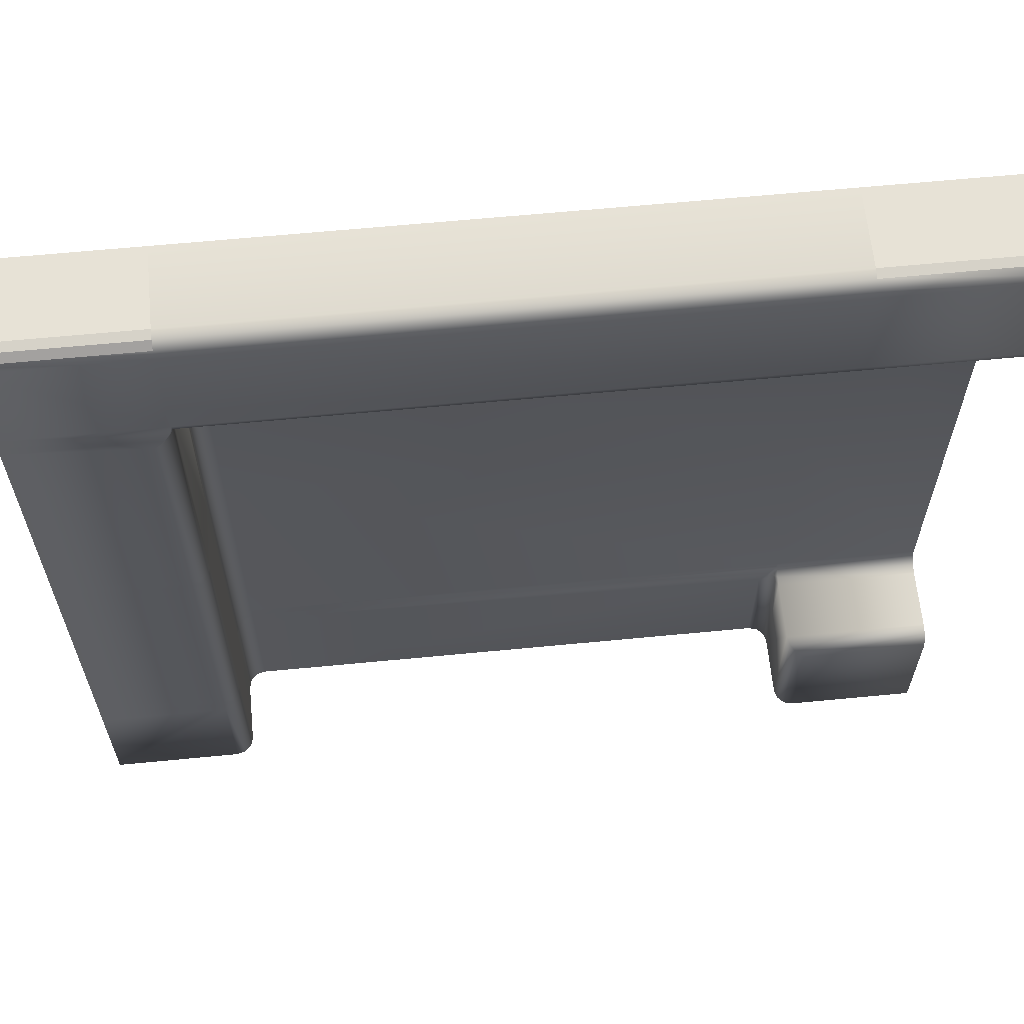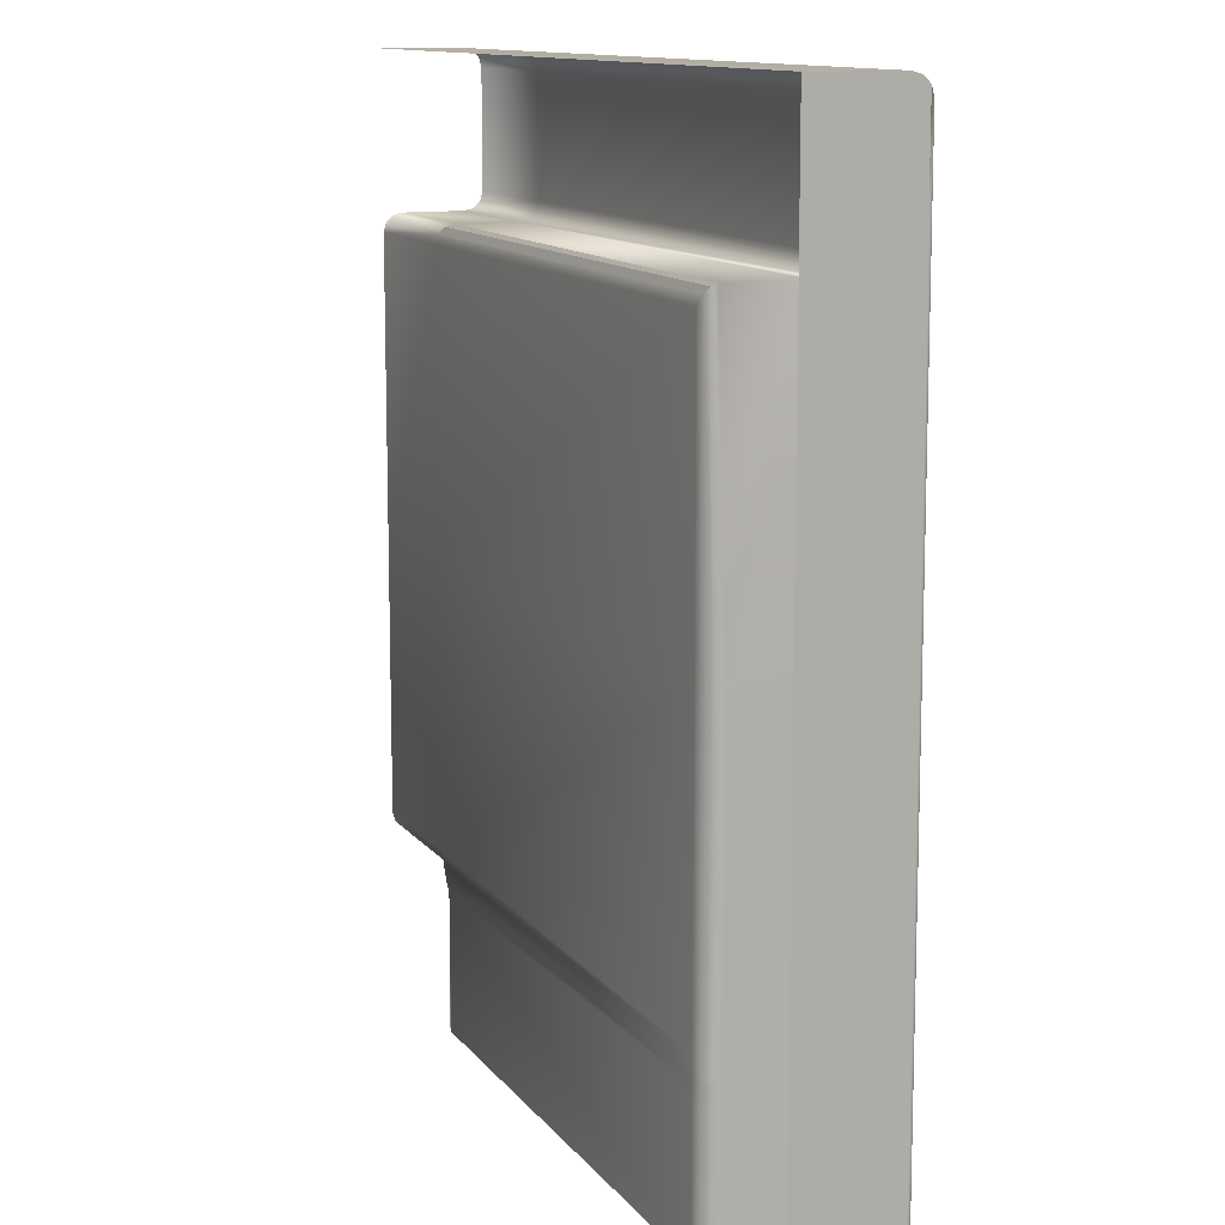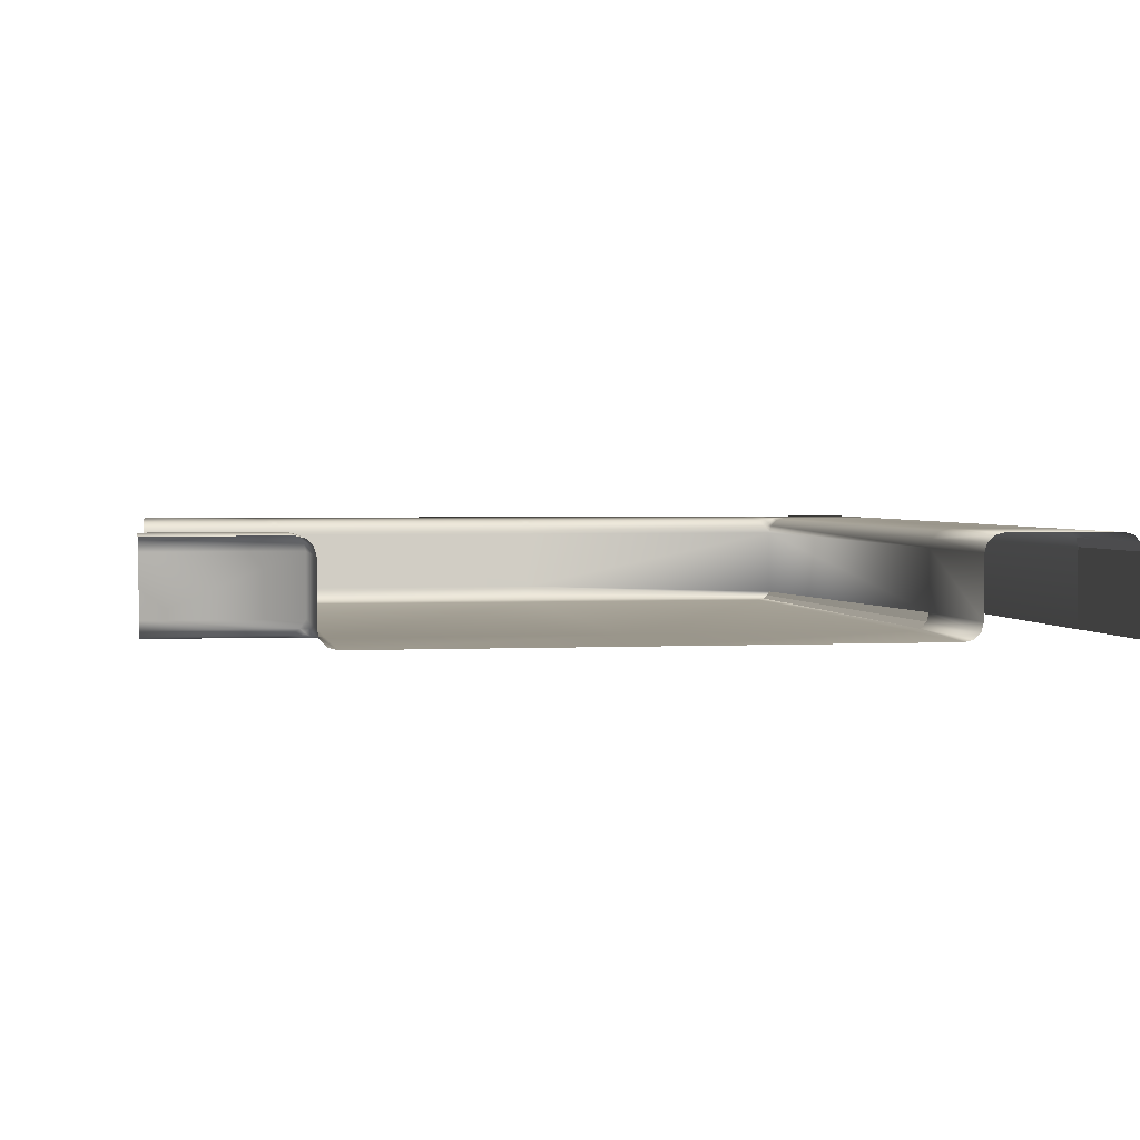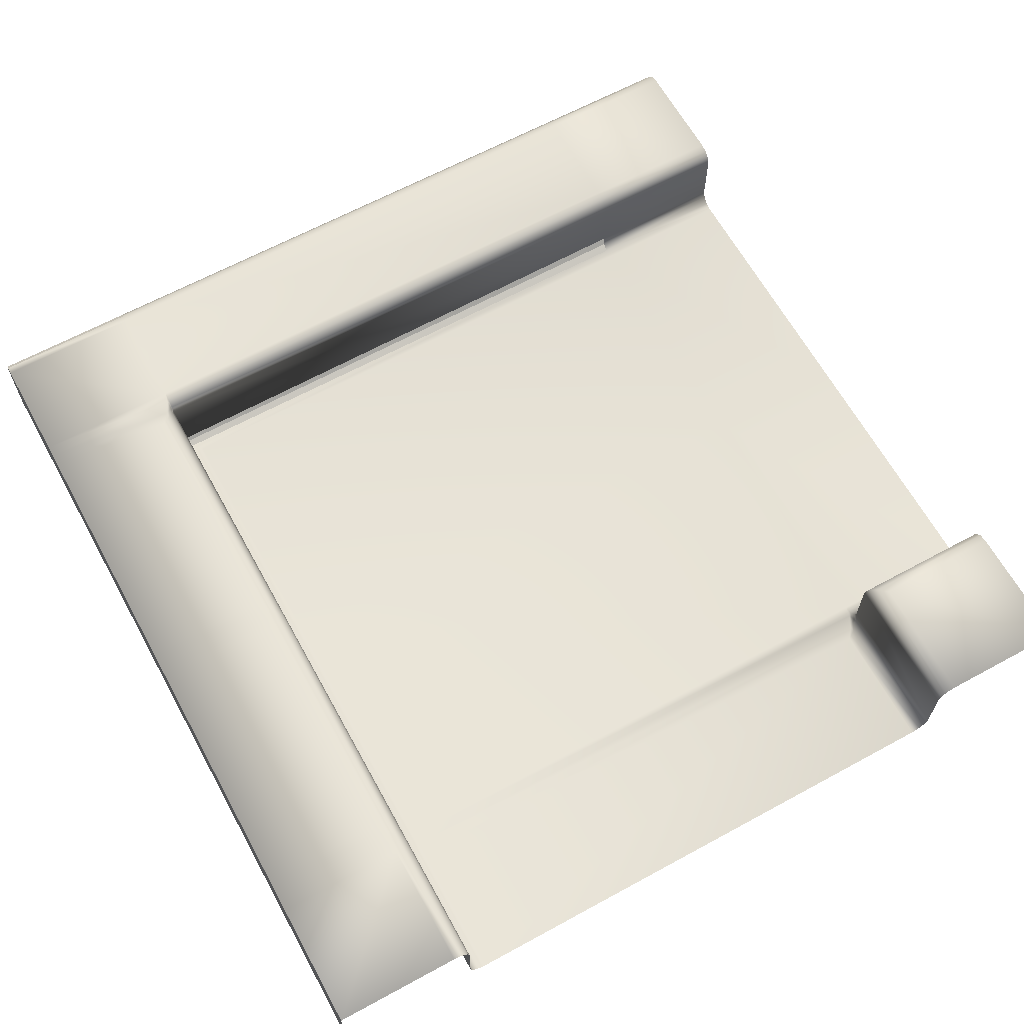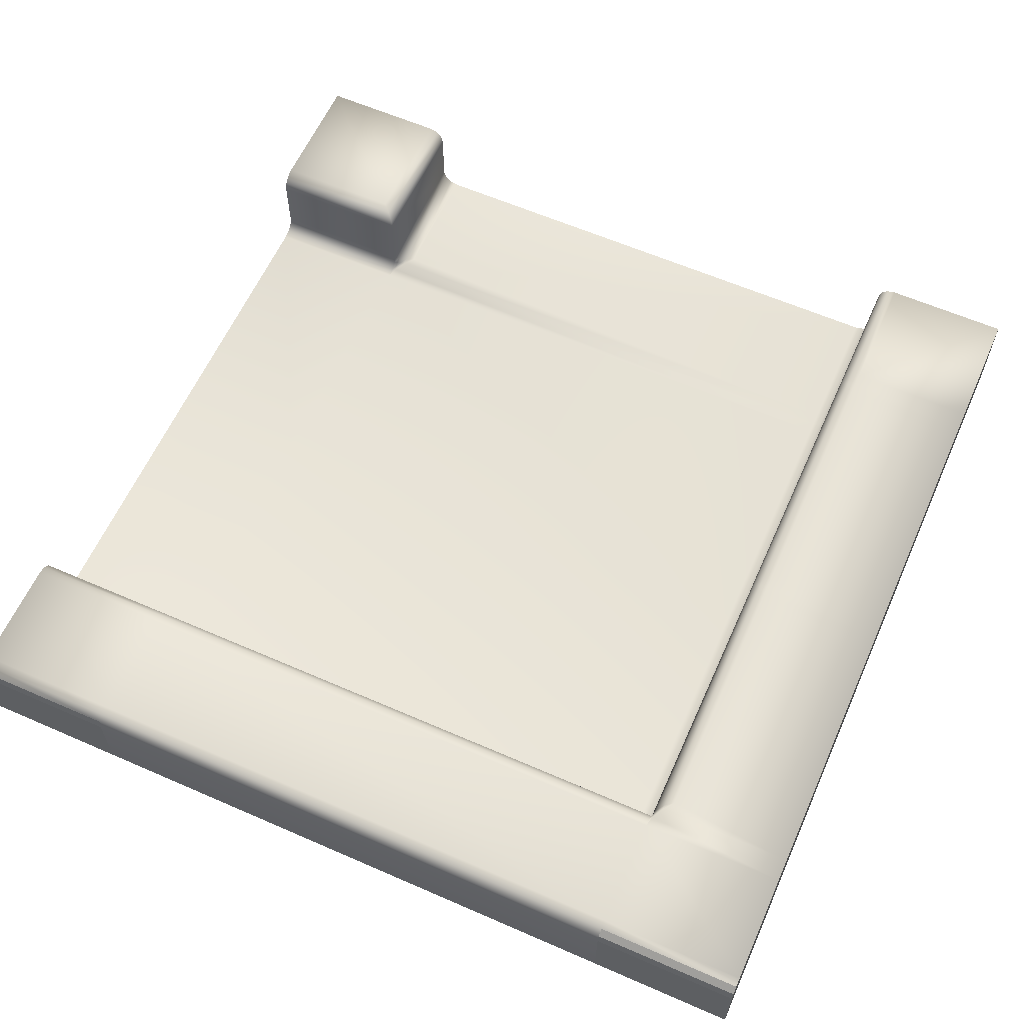
<metadata>
{"format":"obj","ext":"obj","renderer":"f3d","projection":"perspective","resolution":1024,"background":"white","views":[{"elev":63.2,"azim":174.4,"up":"+Z"},{"elev":11.7,"azim":68.0,"up":"+Z"},{"elev":2.3,"azim":-100.0,"up":"+Y"},{"elev":64.2,"azim":151.2,"up":"+Y"},{"elev":61.1,"azim":24.0,"up":"+Y"}]}
</metadata>
<code>
o Map.05_Plane.028
v 0.5 0 -0.5
v -0.5 -0 0.5
v 0.5 0 0.5
v -0.5 -0 -0.5
v 0.5 0 -0
v -0.5 -0 -0
v 0.5 0 -0.332
v 0.5 0 0.332
v 0.3321 0 0.5
v -0.332 -0 0.5
v -0.332 -0 -0
v 0.3321 0.1093 0.48
v 0.3321 0.08927 0.5
v 0.3321 0.1066 0.49
v 0.3321 0.09927 0.4973
v 0.5 0.1093 0.48
v 0.5 0.08927 0.5
v 0.5 0.1066 0.49
v 0.5 0.09927 0.4973
v -0.352 0.1093 -0.5
v -0.332 0.08927 -0.5
v -0.342 0.1066 -0.5
v -0.3347 0.09927 -0.5
v -0.5 0.1093 -0.5
v -0.5 0.08927 -0.5
v 0.5 0.1093 -0.312
v 0.5 0.08927 -0.332
v 0.5 0.1093 -0.352
v 0.5 0.1063 -0.3184
v 0.5 0.1093 -0.3253
v 0.5 0.1069 -0.3277
v 0.5 0.09907 -0.3384
v 0.5 0.09923 -0.3256
v 0.5 0.1032 -0.332
v 0.5 0.1093 -0.3386
v 0.5 0.1066 -0.3456
v 0.5 0.1069 -0.3363
v 0.5 0.1093 -0.02
v 0.5 0.1093 0.02
v 0.5 0.08927 -0
v 0.5 0.1093 -0.006667
v 0.5 0.1066 -0.01363
v 0.5 0.1069 -0.004313
v 0.5 0.1063 0.01363
v 0.5 0.1093 0.006666
v 0.5 0.1069 0.004312
v 0.5 0.09907 -0.006374
v 0.5 0.09923 0.006373
v 0.5 0.1032 -0
v 0.3521 0.1093 -0.02
v 0.3321 0.08927 -0
v 0.3521 0.1093 0.02
v 0.3423 0.1063 -0.01363
v 0.3521 0.1093 -0.006667
v 0.3426 0.1069 -0.004313
v 0.335 0.09907 0.006373
v 0.3347 0.09923 -0.006374
v 0.3377 0.1032 -0
v 0.3521 0.1093 0.006666
v 0.3421 0.1066 0.01363
v 0.3426 0.1069 0.004312
v 0.5 0.08927 -0.5
v 0.5 0.1093 -0.5
v 0.5 0.09927 -0.5
v 0.5 0.1066 -0.5
v 0.3521 0.1093 -0.352
v 0.3321 0.08927 -0.332
v 0.3521 0.1093 -0.312
v 0.3423 0.1063 -0.3456
v 0.3521 0.1093 -0.3386
v 0.3426 0.1069 -0.3363
v 0.335 0.09907 -0.3256
v 0.3347 0.09923 -0.3384
v 0.3377 0.1032 -0.332
v 0.3521 0.1093 -0.3253
v 0.3421 0.1066 -0.3184
v 0.3426 0.1069 -0.3277
v 0.5 0.1093 0.312
v 0.5 0.1093 0.352
v 0.5 0.08927 0.332
v 0.5 0.1093 0.3253
v 0.5 0.1066 0.3184
v 0.5 0.1069 0.3277
v 0.5 0.1063 0.3456
v 0.5 0.1093 0.3386
v 0.5 0.1069 0.3363
v 0.5 0.09907 0.3256
v 0.5 0.09923 0.3384
v 0.5 0.1032 0.332
v -0.5 0.1093 0.48
v -0.5 0.08927 0.5
v -0.5 0.1066 0.49
v -0.5 0.09927 0.4973
v -0.5 0.1093 0.352
v -0.5 0.08927 0.332
v -0.5 0.1066 0.342
v -0.5 0.09927 0.3347
v 0.3521 0.1093 0.312
v 0.3321 0.08927 0.332
v 0.3321 0.1093 0.352
v 0.3423 0.1063 0.3184
v 0.3422 0.1093 0.3248
v 0.3377 0.1069 0.3274
v 0.3321 0.09909 0.3349
v 0.335 0.09907 0.3256
v 0.3344 0.1036 0.3307
v 0.335 0.1093 0.3394
v 0.3321 0.1063 0.3422
v 0.3344 0.1069 0.3351
v -0.332 0.08927 0.5
v -0.332 0.1093 0.48
v -0.332 0.09927 0.4973
v -0.332 0.1066 0.49
v 0.3521 0.1093 -0.5
v 0.3321 0.08927 -0.5
v 0.3421 0.1066 -0.5
v 0.3348 0.09927 -0.5
v -0.5 0.1093 -0.352
v -0.5 0.08927 -0.332
v -0.5 0.1066 -0.342
v -0.5 0.09927 -0.3347
v -0.332 0.08927 -0.332
v -0.352 0.1093 -0.352
v -0.3347 0.09927 -0.3347
v -0.342 0.1066 -0.342
v -0.332 0.1093 0.352
v -0.332 0.08927 0.332
v -0.332 0.1066 0.342
v -0.332 0.09927 0.3347
v -0.5 -0 -0.312
v -0.5 0.02 -0.332
v -0.5 0.002679 -0.322
v -0.5 0.01 -0.3293
v -0.5 0.02 0.332
v -0.5 -0 0.312
v -0.5 0.01 0.3293
v -0.5 0.002679 0.322
v 0.3121 0 -0.5
v 0.3321 0.02 -0.5
v 0.3221 0.00268 -0.5
v 0.3294 0.01 -0.5
v 0.3321 0.02 -0
v 0.3121 0 -0
v 0.3294 0.01 -0
v 0.3221 0.00268 -0
v 0.3121 0 -0.352
v 0.3121 0 -0.312
v 0.3321 0.02 -0.332
v 0.3121 0 -0.3386
v 0.322 0.002658 -0.3456
v 0.3215 0.002382 -0.3363
v 0.3219 0.002953 -0.3184
v 0.3121 0 -0.3253
v 0.3215 0.002382 -0.3277
v 0.3291 0.01021 -0.3384
v 0.3294 0.01004 -0.3256
v 0.3265 0.006103 -0.332
v 0.3321 0.01 0.332
v 0.3121 0 0.312
v 0.3294 0.005 0.3293
v 0.3221 0.00134 0.322
v -0.332 0.02 -0.5
v -0.312 -0 -0.5
v -0.3293 0.01 -0.5
v -0.322 0.002679 -0.5
v -0.312 -0 -0.352
v -0.332 0.02 -0.332
v -0.332 -0 -0.312
v -0.3218 0.002953 -0.3456
v -0.3218 -0 -0.3392
v -0.3263 0.002338 -0.3365
v -0.332 0.01018 -0.329
v -0.329 0.01021 -0.3384
v -0.3296 0.005664 -0.3332
v -0.3291 -0 -0.3246
v -0.332 0.002968 -0.3218
v -0.3297 0.002355 -0.3288
v -0.332 -0 0.312
v -0.332 0.02 0.332
v -0.332 0.002679 0.322
v -0.332 0.01 0.3293
f 7 40 5
f 5 80 8
f 1 27 7
f 8 17 3
f 3 13 9
f 10 91 2
f 33 31 29
f 27 34 33
f 32 37 34
f 31 34 37
f 48 46 44
f 40 49 48
f 47 43 49
f 43 46 49
f 88 86 84
f 80 89 88
f 87 83 89
f 83 86 89
f 110 93 91
f 17 15 13
f 19 14 15
f 29 47 33
f 47 27 33
f 36 64 65
f 32 62 64
f 44 87 48
f 87 40 48
f 84 19 88
f 88 17 80
f 179 160 181
f 181 161 180
f 7 27 40
f 5 40 80
f 1 62 27
f 8 80 17
f 3 17 13
f 10 110 91
f 33 34 31
f 27 32 34
f 32 36 37
f 48 49 46
f 40 47 49
f 47 42 43
f 88 89 86
f 80 87 89
f 87 82 83
f 110 112 93
f 17 19 15
f 19 18 14
f 29 42 47
f 47 40 27
f 36 32 64
f 32 27 62
f 44 82 87
f 87 80 40
f 84 18 19
f 88 19 17
f 179 158 160
f 181 160 161
f 131 122 119
f 179 99 158
f 24 123 20
f 142 99 51
f 142 67 148
f 52 78 39
f 100 16 79
f 6 178 11
f 68 38 26
f 134 127 179
f 148 115 139
f 11 159 143
f 63 66 28
f 94 111 126
f 138 166 146
f 126 12 100
f 162 122 167
f 168 143 147
f 29 30 26
f 35 36 28
f 30 37 35
f 41 42 38
f 45 43 41
f 44 45 39
f 53 54 50
f 57 55 53
f 56 57 51
f 56 61 58
f 59 60 52
f 59 55 61
f 55 58 61
f 69 70 66
f 73 71 69
f 72 73 67
f 72 77 74
f 75 76 68
f 75 71 77
f 71 74 77
f 81 82 78
f 85 83 81
f 84 85 79
f 101 102 98
f 105 103 101
f 104 105 99
f 104 109 106
f 107 108 100
f 107 103 109
f 103 106 109
f 112 92 93
f 113 90 92
f 18 12 14
f 38 29 26
f 39 59 52
f 45 54 59
f 41 50 54
f 28 65 63
f 26 75 68
f 30 70 75
f 35 66 70
f 78 44 39
f 79 107 100
f 85 102 107
f 81 98 102
f 13 112 110
f 15 113 112
f 14 111 113
f 99 56 51
f 56 101 60
f 60 98 52
f 51 72 67
f 72 53 76
f 76 50 68
f 119 124 121
f 121 125 120
f 120 123 118
f 126 96 94
f 96 129 97
f 129 95 97
f 115 73 117
f 117 69 116
f 116 66 114
f 16 84 79
f 123 22 20
f 125 23 22
f 124 21 23
f 126 108 128
f 108 129 128
f 104 127 129
f 9 110 10
f 149 150 146
f 153 151 149
f 152 153 147
f 156 154 152
f 155 156 148
f 155 151 157
f 151 154 157
f 169 170 166
f 173 171 169
f 172 173 167
f 172 177 174
f 175 176 168
f 175 171 177
f 171 174 177
f 147 175 168
f 153 170 175
f 149 166 170
f 180 159 178
f 159 145 143
f 161 144 145
f 160 142 144
f 147 145 152
f 152 144 156
f 156 142 148
f 130 176 132
f 176 133 132
f 172 131 133
f 179 136 134
f 136 180 137
f 180 135 137
f 162 173 164
f 164 169 165
f 165 166 163
f 146 140 138
f 150 141 140
f 155 139 141
f 130 11 168
f 131 167 122
f 179 127 99
f 24 118 123
f 142 158 99
f 142 51 67
f 52 98 78
f 100 12 16
f 6 135 178
f 68 50 38
f 134 95 127
f 148 67 115
f 11 178 159
f 63 114 66
f 94 90 111
f 138 163 166
f 126 111 12
f 162 21 122
f 168 11 143
f 29 31 30
f 35 37 36
f 30 31 37
f 41 43 42
f 45 46 43
f 44 46 45
f 53 55 54
f 57 58 55
f 56 58 57
f 56 60 61
f 59 61 60
f 59 54 55
f 69 71 70
f 73 74 71
f 72 74 73
f 72 76 77
f 75 77 76
f 75 70 71
f 81 83 82
f 85 86 83
f 84 86 85
f 101 103 102
f 105 106 103
f 104 106 105
f 104 108 109
f 107 109 108
f 107 102 103
f 112 113 92
f 113 111 90
f 18 16 12
f 38 42 29
f 39 45 59
f 45 41 54
f 41 38 50
f 28 36 65
f 26 30 75
f 30 35 70
f 35 28 66
f 78 82 44
f 79 85 107
f 85 81 102
f 81 78 98
f 13 15 112
f 15 14 113
f 14 12 111
f 99 105 56
f 56 105 101
f 60 101 98
f 51 57 72
f 72 57 53
f 76 53 50
f 119 122 124
f 121 124 125
f 120 125 123
f 126 128 96
f 96 128 129
f 129 127 95
f 115 67 73
f 117 73 69
f 116 69 66
f 16 18 84
f 123 125 22
f 125 124 23
f 124 122 21
f 126 100 108
f 108 104 129
f 104 99 127
f 9 13 110
f 149 151 150
f 153 154 151
f 152 154 153
f 156 157 154
f 155 157 156
f 155 150 151
f 169 171 170
f 173 174 171
f 172 174 173
f 172 176 177
f 175 177 176
f 175 170 171
f 147 153 175
f 153 149 170
f 149 146 166
f 180 161 159
f 159 161 145
f 161 160 144
f 160 158 142
f 147 143 145
f 152 145 144
f 156 144 142
f 130 168 176
f 176 172 133
f 172 167 131
f 179 181 136
f 136 181 180
f 180 178 135
f 162 167 173
f 164 173 169
f 165 169 166
f 146 150 140
f 150 155 141
f 155 148 139
f 130 6 11
l 4 25

</code>
